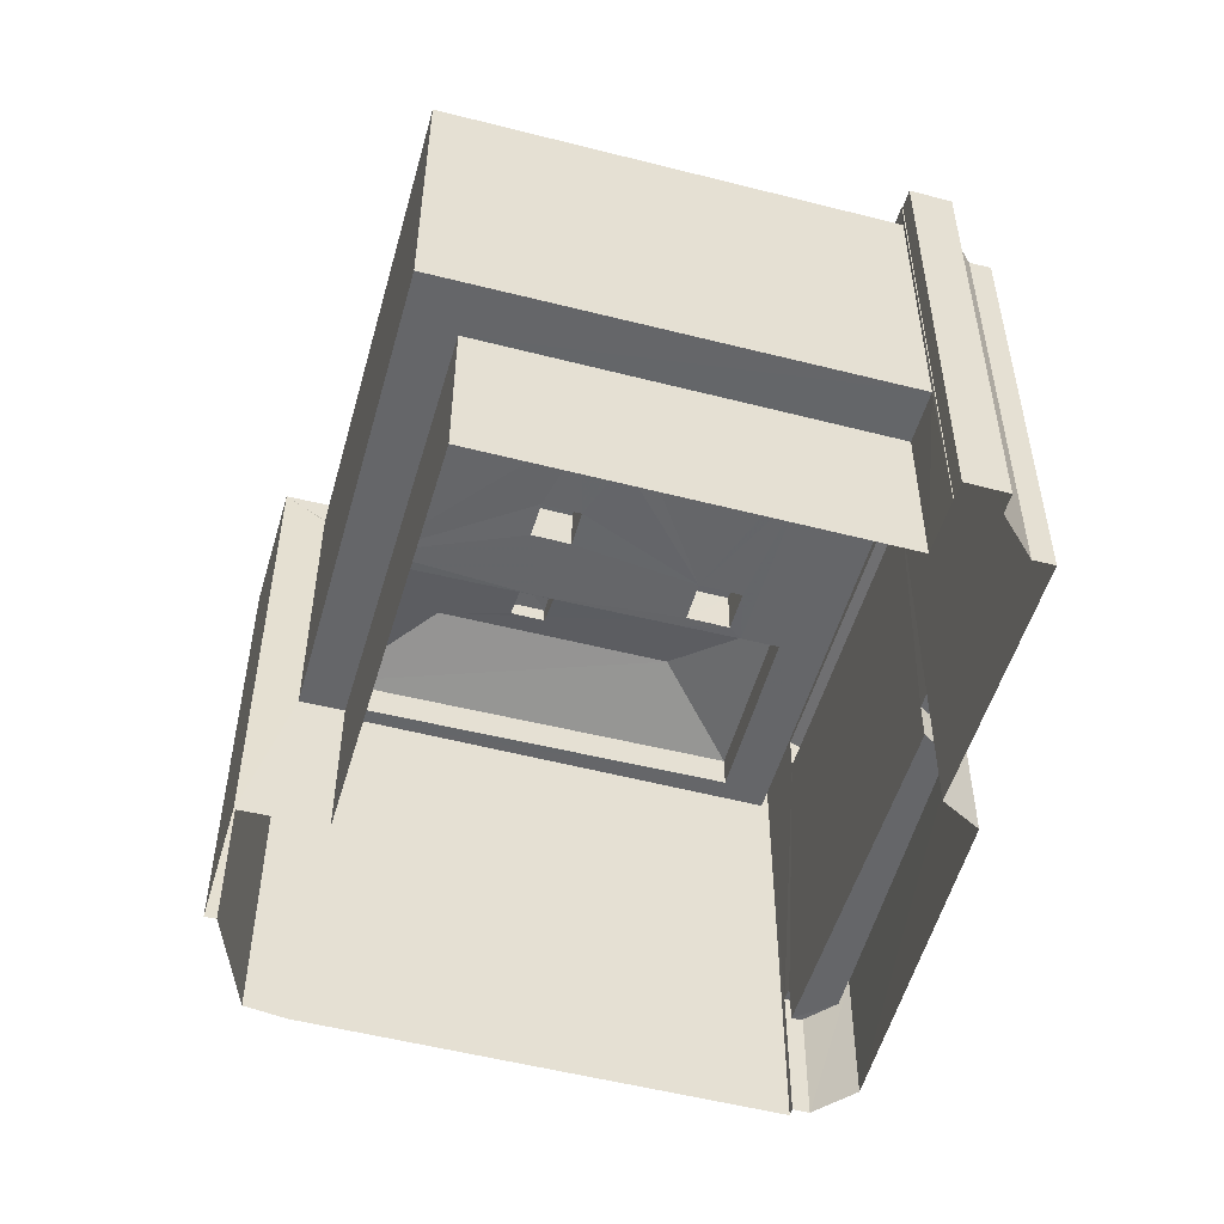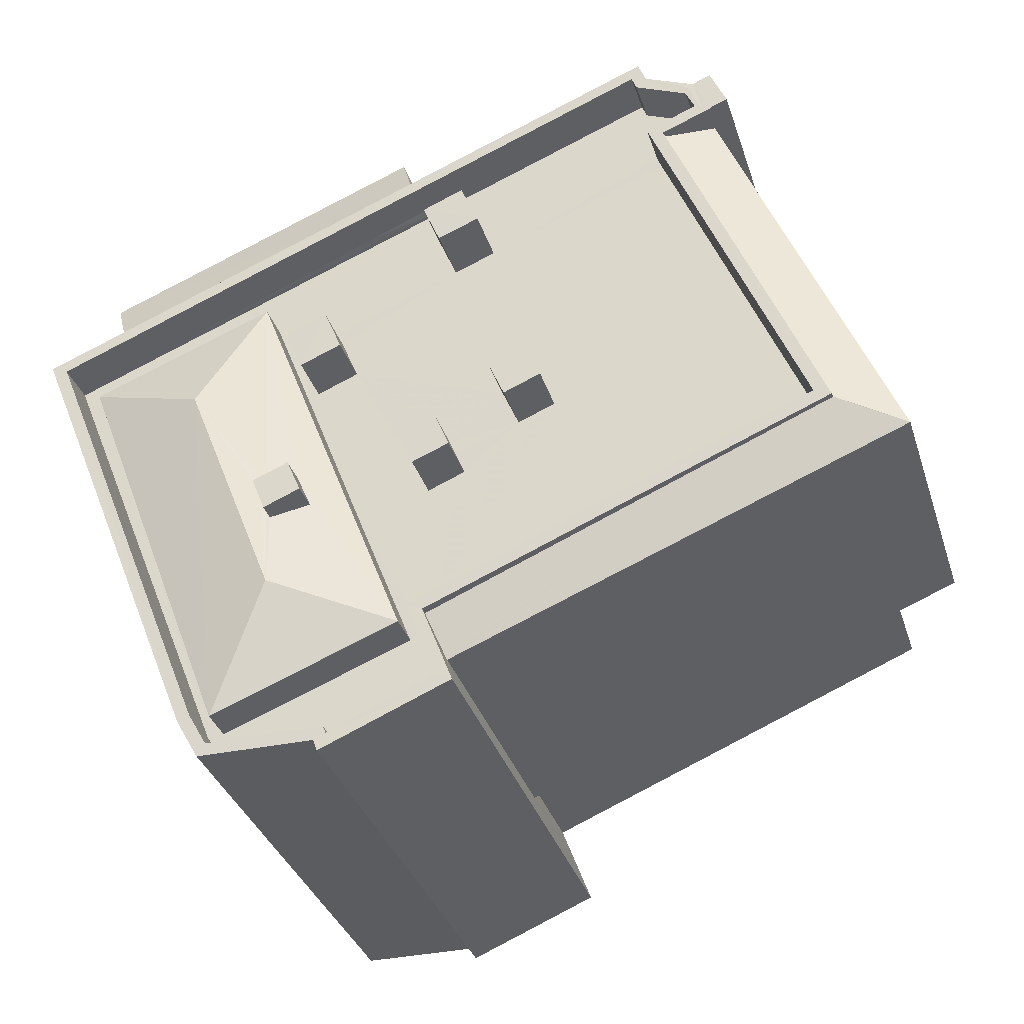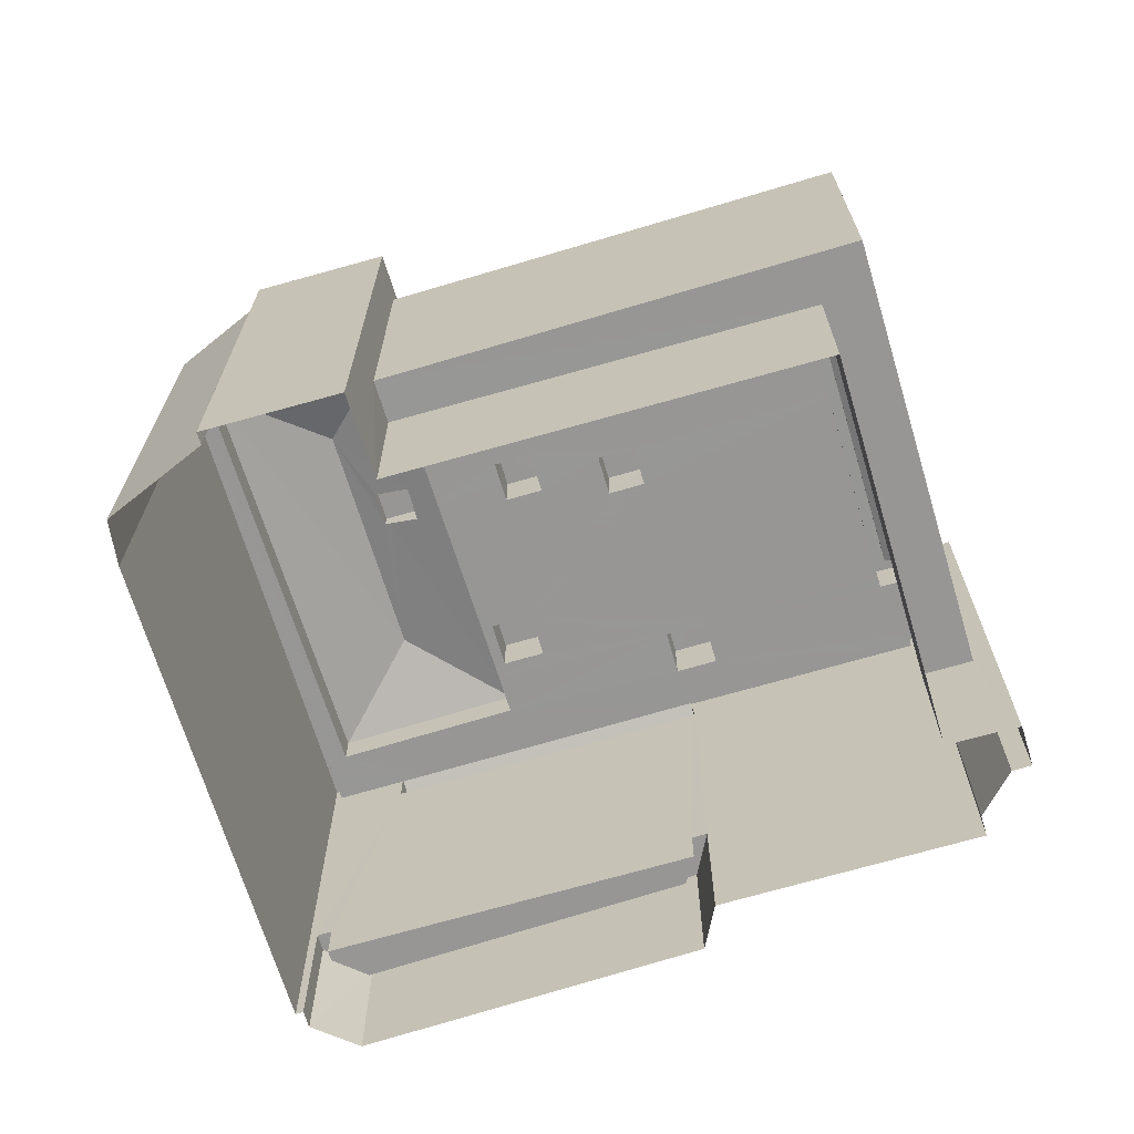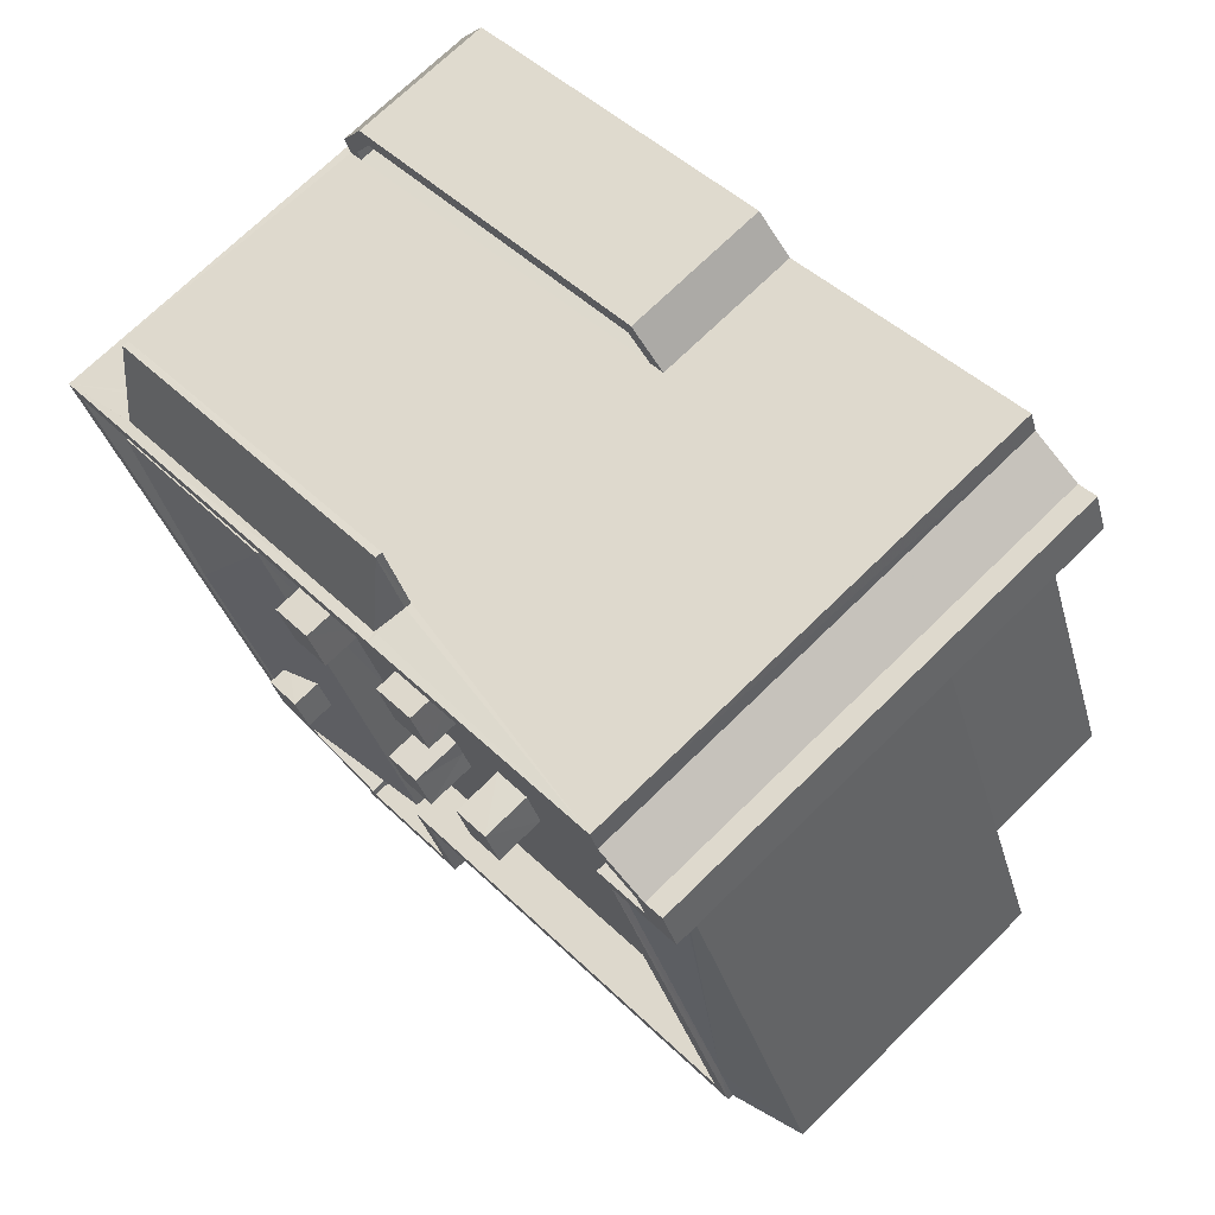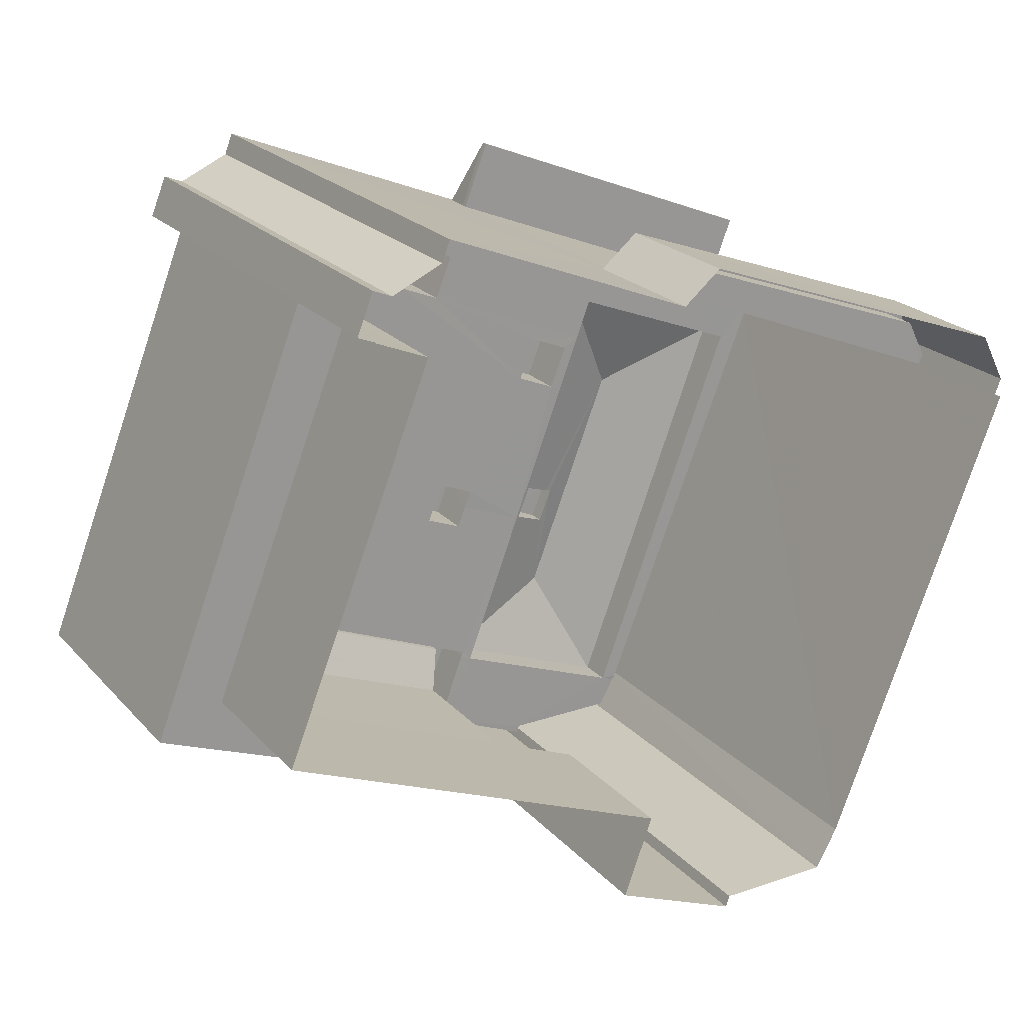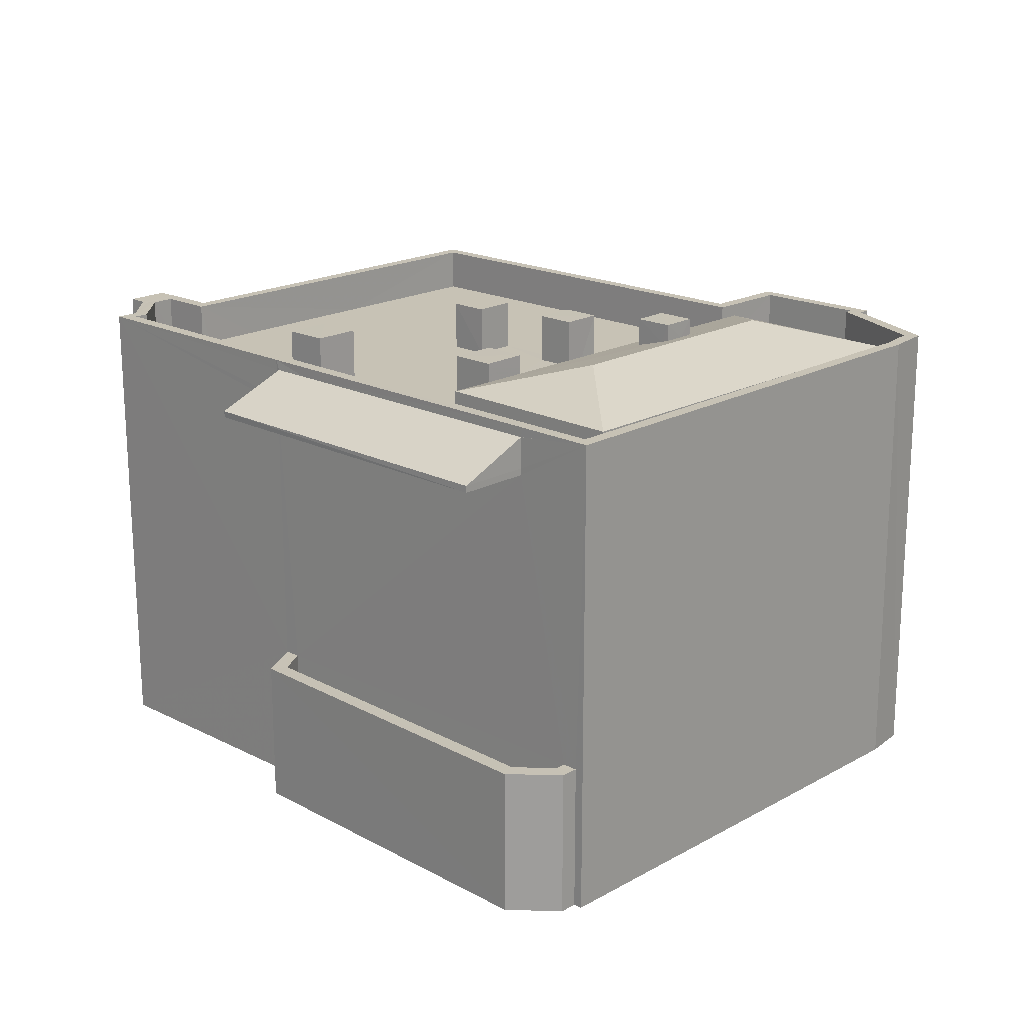
<metadata>
{"format":"obj","ext":"obj","renderer":"f3d","projection":"perspective","resolution":1024,"background":"white","views":[{"elev":-51.8,"azim":95.9,"up":"+Z"},{"elev":-34.9,"azim":17.0,"up":"+Y"},{"elev":-67.9,"azim":38.2,"up":"+Z"},{"elev":71.6,"azim":45.6,"up":"+Y"},{"elev":22.0,"azim":150.0,"up":"+Y"},{"elev":19.0,"azim":-114.6,"up":"+Z"}]}
</metadata>
<code>
v -8.804e+04 -1.009e+05 1.896
v -8.804e+04 -1.009e+05 1.895
v -8.804e+04 -1.009e+05 1.896
v -8.805e+04 -1.009e+05 1.899
v -8.805e+04 -1.009e+05 1.896
v -8.804e+04 -1.009e+05 1.898
v -8.804e+04 -1.009e+05 1.896
v -8.805e+04 -1.009e+05 1.899
v -8.805e+04 -1.009e+05 1.899
v -8.805e+04 -1.009e+05 1.899
v -8.805e+04 -1.009e+05 1.895
v -8.805e+04 -1.009e+05 1.895
v -8.805e+04 -1.009e+05 1.895
v -8.804e+04 -1.009e+05 1.895
v -8.806e+04 -1.009e+05 1.895
v -8.805e+04 -1.009e+05 1.895
v -8.806e+04 -1.009e+05 1.899
v -8.806e+04 -1.009e+05 1.898
v -8.806e+04 -1.009e+05 1.895
v -8.806e+04 -1.009e+05 1.895
v -8.806e+04 -1.009e+05 1.895
v -8.805e+04 -1.009e+05 5.57
v -8.804e+04 -1.009e+05 5.57
v -8.804e+04 -1.009e+05 5.572
v -8.805e+04 -1.009e+05 5.572
v -8.805e+04 -1.009e+05 5.573
v -8.804e+04 -1.009e+05 5.573
v -8.805e+04 -1.009e+05 11.65
v -8.806e+04 -1.009e+05 11.65
v -8.805e+04 -1.009e+05 11.65
v -8.806e+04 -1.009e+05 11.65
v -8.805e+04 -1.009e+05 12.59
v -8.804e+04 -1.009e+05 12.61
v -8.804e+04 -1.009e+05 12.09
v -8.804e+04 -1.009e+05 12.07
v -8.804e+04 -1.009e+05 12.61
v -8.804e+04 -1.009e+05 12.07
v -8.805e+04 -1.009e+05 12.07
v -8.804e+04 -1.009e+05 12.6
v -8.805e+04 -1.009e+05 12.09
v -8.804e+04 -1.009e+05 12.6
v -8.805e+04 -1.009e+05 12.55
v -8.804e+04 -1.009e+05 12.73
v -8.805e+04 -1.009e+05 12.73
v -8.805e+04 -1.009e+05 12.73
v -8.804e+04 -1.009e+05 12.73
v -8.805e+04 -1.009e+05 11.73
v -8.805e+04 -1.009e+05 11.73
v -8.805e+04 -1.009e+05 11.73
v -8.805e+04 -1.009e+05 11.73
v -8.805e+04 -1.009e+05 11.73
v -8.804e+04 -1.009e+05 11.73
v -8.804e+04 -1.009e+05 11.73
v -8.805e+04 -1.009e+05 11.73
v -8.805e+04 -1.009e+05 11.73
v -8.805e+04 -1.009e+05 11.73
v -8.805e+04 -1.009e+05 11.73
v -8.805e+04 -1.009e+05 11.73
v -8.805e+04 -1.009e+05 11.73
v -8.805e+04 -1.009e+05 11.73
v -8.805e+04 -1.009e+05 11.73
v -8.805e+04 -1.009e+05 11.73
v -8.805e+04 -1.009e+05 11.73
v -8.805e+04 -1.009e+05 11.73
v -8.805e+04 -1.009e+05 11.73
v -8.805e+04 -1.009e+05 11.73
v -8.804e+04 -1.009e+05 11.73
v -8.805e+04 -1.009e+05 11.73
v -8.805e+04 -1.009e+05 11.73
v -8.805e+04 -1.009e+05 11.73
v -8.805e+04 -1.009e+05 11.73
v -8.804e+04 -1.009e+05 11.73
v -8.805e+04 -1.009e+05 11.73
v -8.806e+04 -1.009e+05 11.73
v -8.806e+04 -1.009e+05 11.73
v -8.806e+04 -1.009e+05 11.73
v -8.806e+04 -1.009e+05 11.73
v -8.806e+04 -1.009e+05 11.73
v -8.806e+04 -1.009e+05 11.73
v -8.806e+04 -1.009e+05 11.73
v -8.805e+04 -1.009e+05 11.73
v -8.805e+04 -1.009e+05 11.73
v -8.806e+04 -1.009e+05 11.73
v -8.805e+04 -1.009e+05 11.73
v -8.805e+04 -1.009e+05 11.73
v -8.805e+04 -1.009e+05 11.73
v -8.805e+04 -1.009e+05 11.73
v -8.805e+04 -1.009e+05 11.73
v -8.805e+04 -1.009e+05 11.73
v -8.805e+04 -1.009e+05 11.73
v -8.804e+04 -1.009e+05 11.73
v -8.805e+04 -1.009e+05 11.73
v -8.806e+04 -1.009e+05 12.73
v -8.806e+04 -1.009e+05 12.73
v -8.806e+04 -1.009e+05 12.73
v -8.806e+04 -1.009e+05 12.73
v -8.806e+04 -1.009e+05 12.73
v -8.805e+04 -1.009e+05 12.73
v -8.805e+04 -1.009e+05 12.73
v -8.805e+04 -1.009e+05 12.73
v -8.805e+04 -1.009e+05 12.73
v -8.805e+04 -1.009e+05 12.73
v -8.806e+04 -1.009e+05 12.73
v -8.805e+04 -1.009e+05 12.73
v -8.806e+04 -1.009e+05 12.73
v -8.805e+04 -1.009e+05 12.73
v -8.805e+04 -1.009e+05 12.73
v -8.805e+04 -1.009e+05 12.73
v -8.805e+04 -1.009e+05 12.73
v -8.805e+04 -1.009e+05 12.73
v -8.804e+04 -1.009e+05 12.73
v -8.804e+04 -1.009e+05 12.73
v -8.804e+04 -1.009e+05 12.73
v -8.804e+04 -1.009e+05 12.73
v -8.805e+04 -1.009e+05 12.73
v -8.804e+04 -1.009e+05 12.73
v -8.805e+04 -1.009e+05 12.73
v -8.804e+04 -1.009e+05 12.73
v -8.804e+04 -1.009e+05 12.73
v -8.806e+04 -1.009e+05 4.344
v -8.806e+04 -1.009e+05 4.344
v -8.806e+04 -1.009e+05 4.344
v -8.805e+04 -1.009e+05 4.344
v -8.805e+04 -1.009e+05 4.344
v -8.805e+04 -1.009e+05 5.244
v -8.805e+04 -1.009e+05 5.244
v -8.805e+04 -1.009e+05 5.244
v -8.806e+04 -1.009e+05 5.244
v -8.806e+04 -1.009e+05 5.244
v -8.806e+04 -1.009e+05 5.244
v -8.805e+04 -1.009e+05 5.244
v -8.806e+04 -1.009e+05 5.244
v -8.806e+04 -1.009e+05 5.244
v -8.806e+04 -1.009e+05 5.244
v -8.805e+04 -1.009e+05 12.5
v -8.805e+04 -1.009e+05 11.8
v -8.806e+04 -1.009e+05 11.8
v -8.805e+04 -1.009e+05 12.49
v -8.806e+04 -1.009e+05 12.5
v -8.805e+04 -1.009e+05 11.8
v -8.805e+04 -1.009e+05 11.8
v -8.805e+04 -1.009e+05 11.98
v -8.805e+04 -1.009e+05 11.95
v -8.806e+04 -1.009e+05 11.8
v -8.805e+04 -1.009e+05 11.8
v -8.804e+04 -1.009e+05 12.73
v -8.804e+04 -1.009e+05 12.73
v -8.805e+04 -1.009e+05 12.88
v -8.805e+04 -1.009e+05 12.88
v -8.805e+04 -1.009e+05 12.88
v -8.805e+04 -1.009e+05 12.88
v -8.805e+04 -1.009e+05 12.88
v -8.805e+04 -1.009e+05 12.88
v -8.805e+04 -1.009e+05 12.88
v -8.805e+04 -1.009e+05 12.88
v -8.805e+04 -1.009e+05 13.02
v -8.805e+04 -1.009e+05 13.02
v -8.805e+04 -1.009e+05 13.02
v -8.805e+04 -1.009e+05 13.02
v -8.805e+04 -1.009e+05 12.89
v -8.805e+04 -1.009e+05 12.89
v -8.805e+04 -1.009e+05 12.89
v -8.805e+04 -1.009e+05 12.89
v -8.806e+04 -1.009e+05 12.54
v -8.806e+04 -1.009e+05 13.19
v -8.805e+04 -1.009e+05 12.98
v -8.805e+04 -1.009e+05 13.03
v -8.805e+04 -1.009e+05 13.19
v -8.805e+04 -1.009e+05 13.03
v -8.805e+04 -1.009e+05 12.78
v -8.805e+04 -1.009e+05 12.55
v -8.805e+04 -1.009e+05 12.77
v -8.805e+04 -1.009e+05 13.03
v -8.806e+04 -1.009e+05 12.55
v -8.806e+04 -1.009e+05 12.54
v -8.805e+04 -1.009e+05 13.42
v -8.805e+04 -1.009e+05 13.42
v -8.805e+04 -1.009e+05 13.42
v -8.805e+04 -1.009e+05 13.42
v -8.805e+04 -1.009e+05 12.49
v -8.806e+04 -1.009e+05 12.51
v -8.806e+04 -1.009e+05 11.8
f 1 2 3
f 4 5 6
f 7 5 1
f 8 4 9
f 8 9 10
f 11 12 13
f 5 13 14
f 2 1 14
f 15 16 11
f 17 18 8
f 19 15 20
f 21 20 18
f 11 5 4
f 1 5 14
f 18 4 8
f 11 13 5
f 15 11 20
f 20 4 18
f 11 4 20
f 22 23 24
f 25 24 26
f 26 24 27
f 24 23 27
f 28 29 30
f 28 31 29
f 32 33 34
f 34 33 35
f 33 36 37
f 33 37 35
f 38 37 39
f 40 38 39
f 36 41 37
f 37 41 39
f 40 39 42
f 43 44 45
f 46 43 45
f 47 48 49
f 49 50 51
f 52 53 54
f 53 51 54
f 55 56 57
f 50 48 58
f 52 54 59
f 60 56 55
f 51 50 56
f 54 51 60
f 48 50 49
f 51 56 60
f 53 61 62
f 51 53 62
f 47 63 64
f 63 47 49
f 65 66 64
f 51 62 66
f 65 51 66
f 65 64 63
f 67 68 69
f 68 70 71
f 72 67 69
f 70 73 71
f 74 75 76
f 77 78 79
f 80 81 79
f 73 81 71
f 61 69 62
f 77 76 78
f 66 82 80
f 64 66 80
f 71 81 82
f 62 69 71
f 78 76 75
f 78 80 79
f 69 68 71
f 82 81 80
f 75 83 84
f 85 86 84
f 74 83 75
f 86 87 88
f 75 84 88
f 84 86 88
f 58 48 89
f 59 55 90
f 91 52 59
f 92 48 88
f 55 57 90
f 92 88 87
f 89 92 90
f 92 91 59
f 89 48 92
f 92 59 90
f 93 94 95
f 96 97 94
f 45 98 99
f 45 44 98
f 99 100 101
f 100 102 101
f 96 102 97
f 94 103 95
f 94 97 103
f 104 97 102
f 104 102 100
f 99 98 100
f 93 95 105
f 95 106 105
f 107 43 46
f 108 106 109
f 107 110 43
f 111 112 113
f 112 107 113
f 95 109 106
f 114 115 116
f 108 109 115
f 109 117 115
f 115 117 118
f 116 119 112
f 116 118 119
f 119 110 107
f 119 107 112
f 116 115 118
f 120 121 122
f 122 123 124
f 122 121 123
f 125 126 127
f 128 129 130
f 126 131 127
f 129 132 130
f 128 130 133
f 127 131 133
f 134 127 133
f 130 134 133
f 135 136 137
f 135 138 136
f 139 135 137
f 138 140 136
f 141 142 143
f 141 143 144
f 145 142 141
f 112 114 116
f 114 111 146
f 146 111 147
f 112 111 114
f 148 149 150
f 151 148 150
f 152 153 154
f 152 155 153
f 156 157 158
f 156 159 157
f 160 161 162
f 160 163 161
f 164 165 166
f 167 168 169
f 166 165 167
f 167 165 168
f 170 171 164
f 172 168 171
f 170 164 166
f 168 173 169
f 172 171 170
f 172 173 168
f 165 174 168
f 175 174 165
f 164 175 165
f 171 168 174
f 176 177 178
f 176 179 177
f 26 27 37
f 38 26 37
f 27 35 37
f 27 23 35
f 24 4 6
f 24 25 4
f 42 45 40
f 45 99 40
f 25 26 4
f 26 99 9
f 40 99 38
f 4 26 9
f 38 99 26
f 99 10 9
f 99 101 10
f 101 8 10
f 101 102 8
f 96 17 8
f 102 96 8
f 94 18 17
f 96 94 17
f 93 21 18
f 94 93 18
f 93 129 21
f 21 129 20
f 108 180 106
f 12 126 108
f 11 126 12
f 181 93 105
f 121 132 123
f 28 126 125
f 123 132 125
f 181 135 139
f 129 31 132
f 140 138 180
f 108 28 140
f 31 28 125
f 182 31 93
f 93 139 182
f 129 93 31
f 108 140 180
f 108 126 28
f 93 181 139
f 31 125 132
f 108 13 12
f 108 115 13
f 13 115 114
f 14 13 114
f 1 111 113
f 7 1 113
f 32 113 107
f 113 23 7
f 7 23 5
f 5 23 22
f 113 32 34
f 113 34 35
f 113 35 23
f 22 24 6
f 5 22 6
f 46 45 39
f 46 39 41
f 45 42 39
f 105 106 135
f 181 105 135
f 106 180 138
f 135 106 138
f 107 33 32
f 36 46 41
f 46 33 107
f 36 33 46
f 110 53 52
f 61 53 110
f 52 91 43
f 69 61 110
f 110 52 43
f 44 91 92
f 44 43 91
f 92 87 44
f 87 86 98
f 87 98 44
f 98 86 85
f 100 98 85
f 104 85 84
f 104 100 85
f 97 84 83
f 97 104 84
f 83 74 97
f 74 76 103
f 97 74 103
f 95 76 77
f 95 103 76
f 73 70 145
f 70 109 142
f 79 144 77
f 143 109 95
f 144 143 95
f 77 144 95
f 142 109 143
f 145 70 142
f 117 70 68
f 117 109 70
f 117 68 67
f 118 117 67
f 118 67 72
f 119 118 72
f 110 119 72
f 69 110 72
f 132 120 130
f 132 121 120
f 134 120 122
f 134 130 120
f 134 122 124
f 127 134 124
f 123 127 124
f 123 125 127
f 129 128 19
f 20 129 19
f 133 15 19
f 128 133 19
f 131 16 15
f 133 131 15
f 11 16 131
f 126 11 131
f 182 139 137
f 182 137 29
f 31 182 29
f 29 136 30
f 29 137 136
f 136 28 30
f 136 140 28
f 141 79 81
f 141 144 79
f 73 141 81
f 73 145 141
f 14 146 2
f 14 114 146
f 3 146 147
f 3 2 146
f 1 3 147
f 111 1 147
f 50 58 149
f 58 89 150
f 58 150 149
f 149 148 56
f 50 149 56
f 90 57 151
f 57 56 148
f 57 148 151
f 151 150 89
f 90 151 89
f 154 153 60
f 55 154 60
f 60 155 54
f 60 153 155
f 155 152 59
f 54 155 59
f 59 154 55
f 59 152 154
f 66 157 82
f 66 158 157
f 157 159 71
f 82 157 71
f 71 156 62
f 71 159 156
f 62 158 66
f 62 156 158
f 49 162 63
f 49 160 162
f 161 65 63
f 162 161 63
f 161 163 51
f 65 161 51
f 51 163 160
f 49 51 160
f 75 174 175
f 78 75 175
f 78 175 164
f 80 78 164
f 47 64 164
f 48 47 164
f 64 80 164
f 88 48 171
f 171 48 164
f 171 75 88
f 171 174 75
f 177 169 178
f 178 169 173
f 167 169 177
f 170 166 179
f 166 177 179
f 166 167 177
f 170 179 176
f 172 170 176
f 173 176 178
f 173 172 176

</code>
